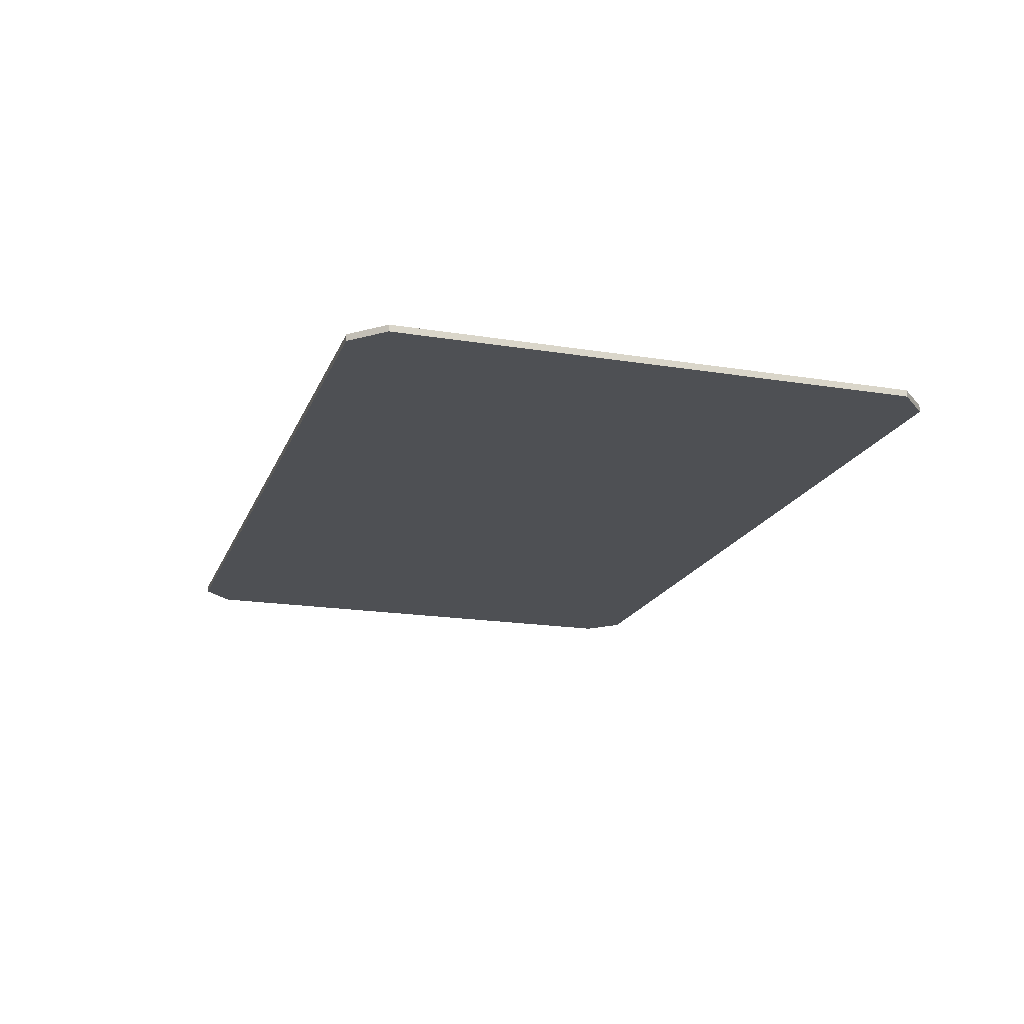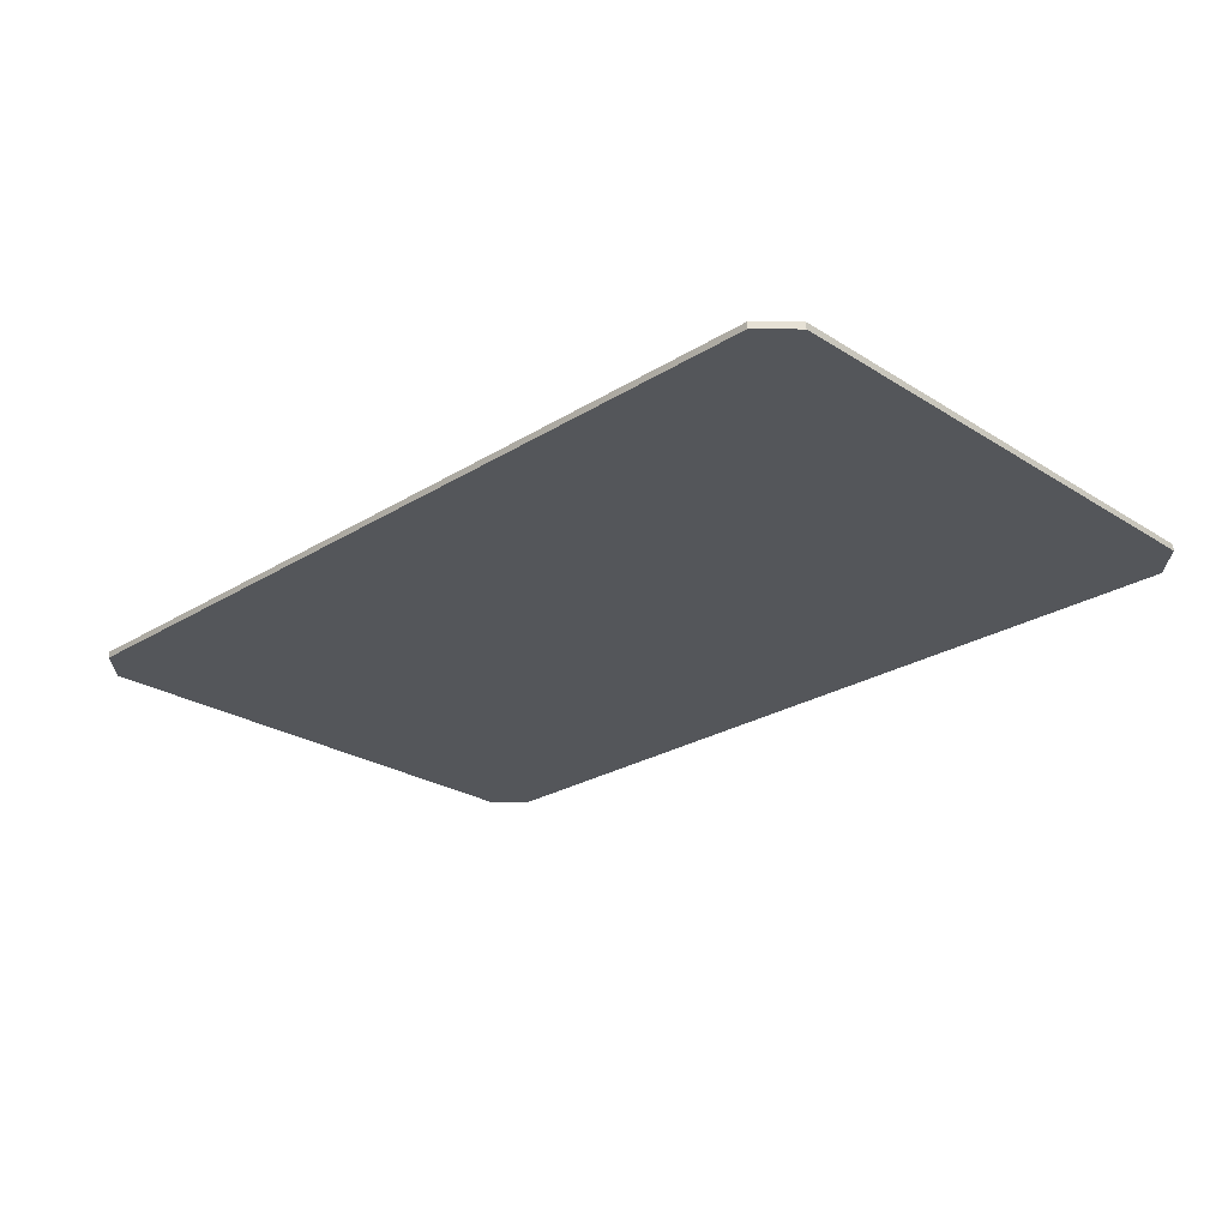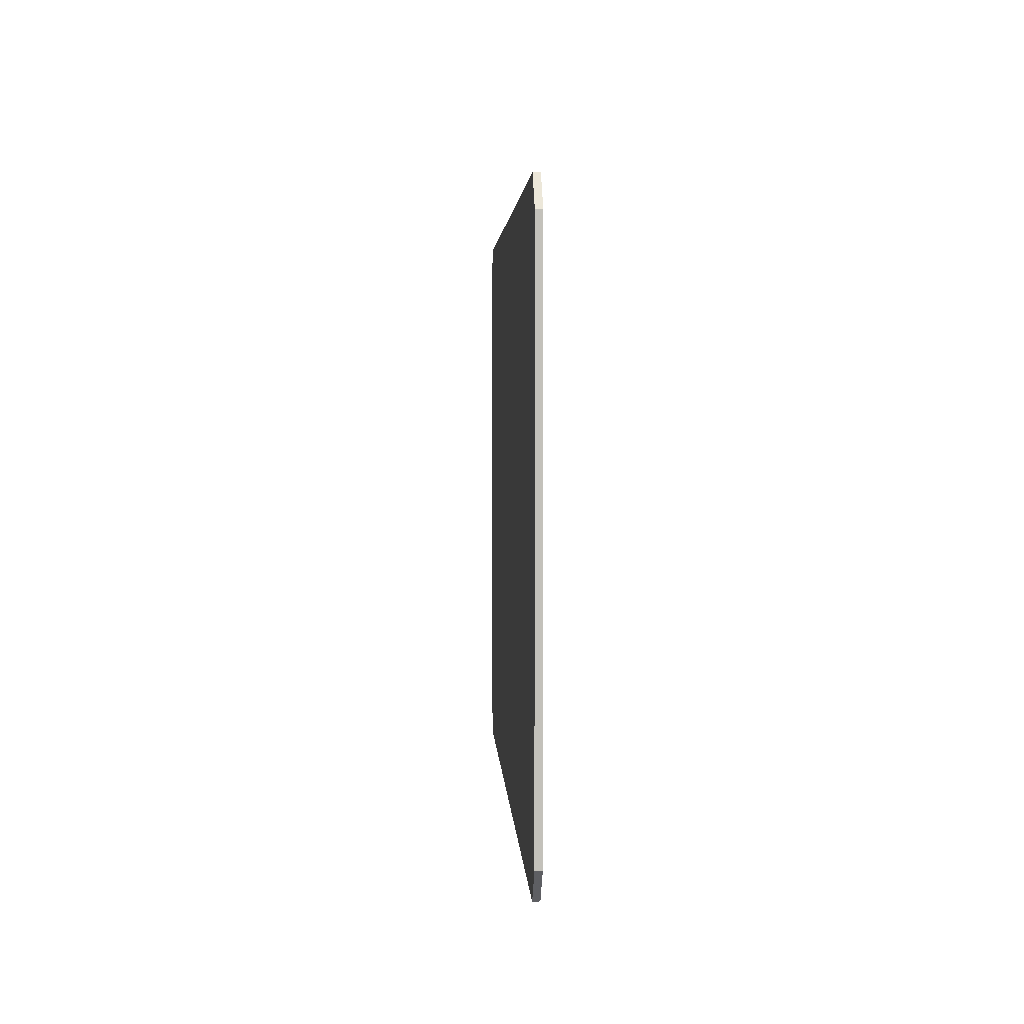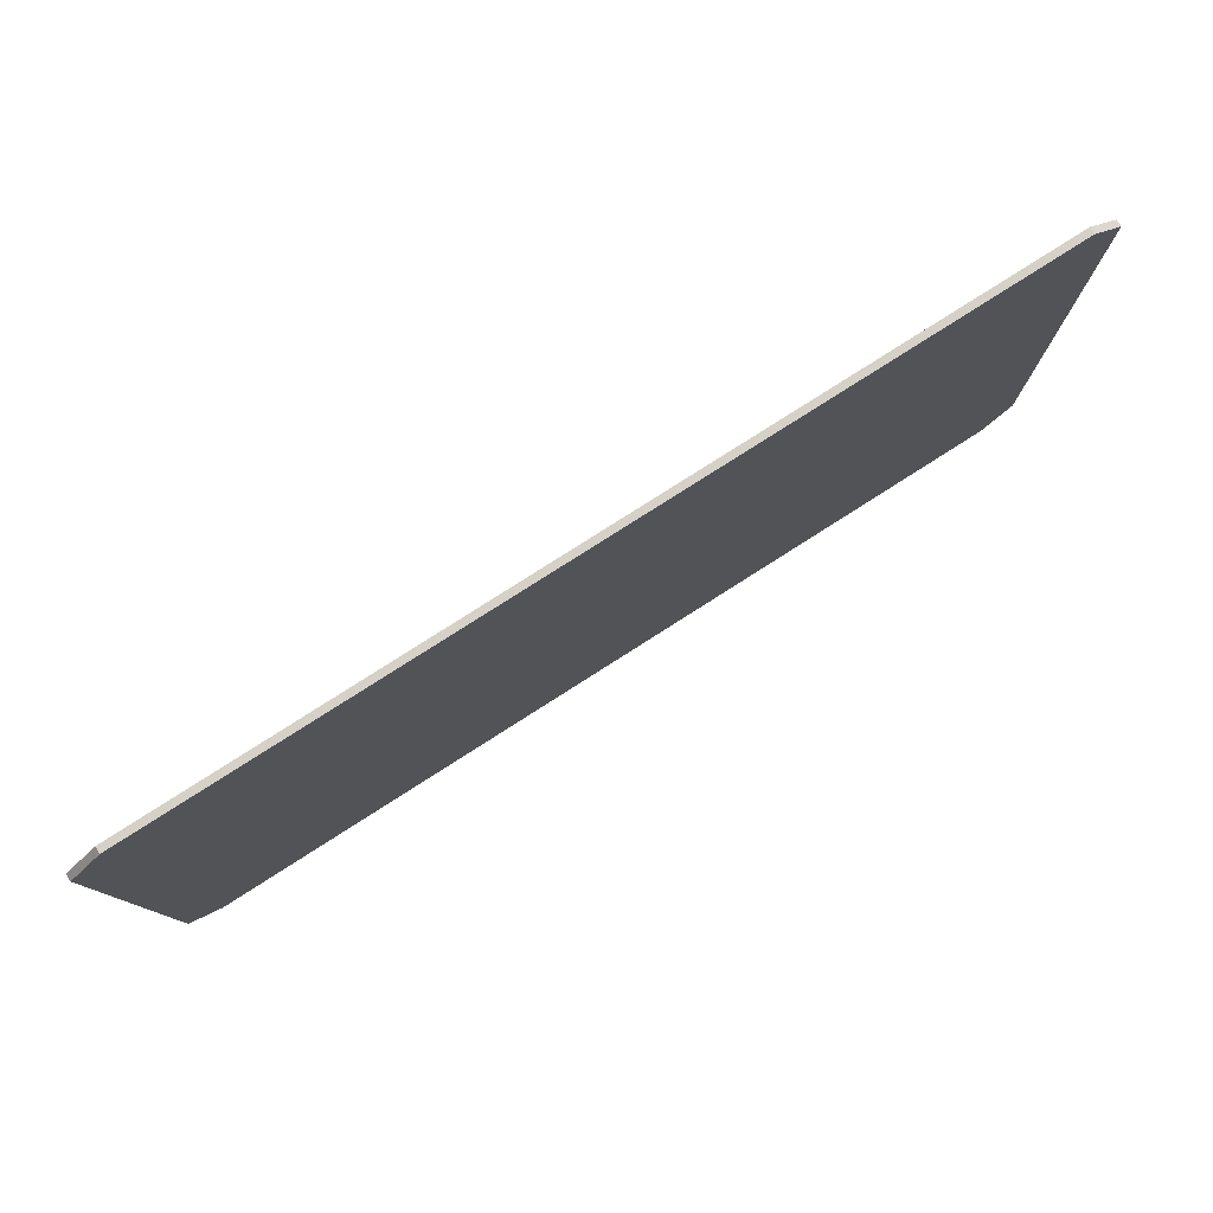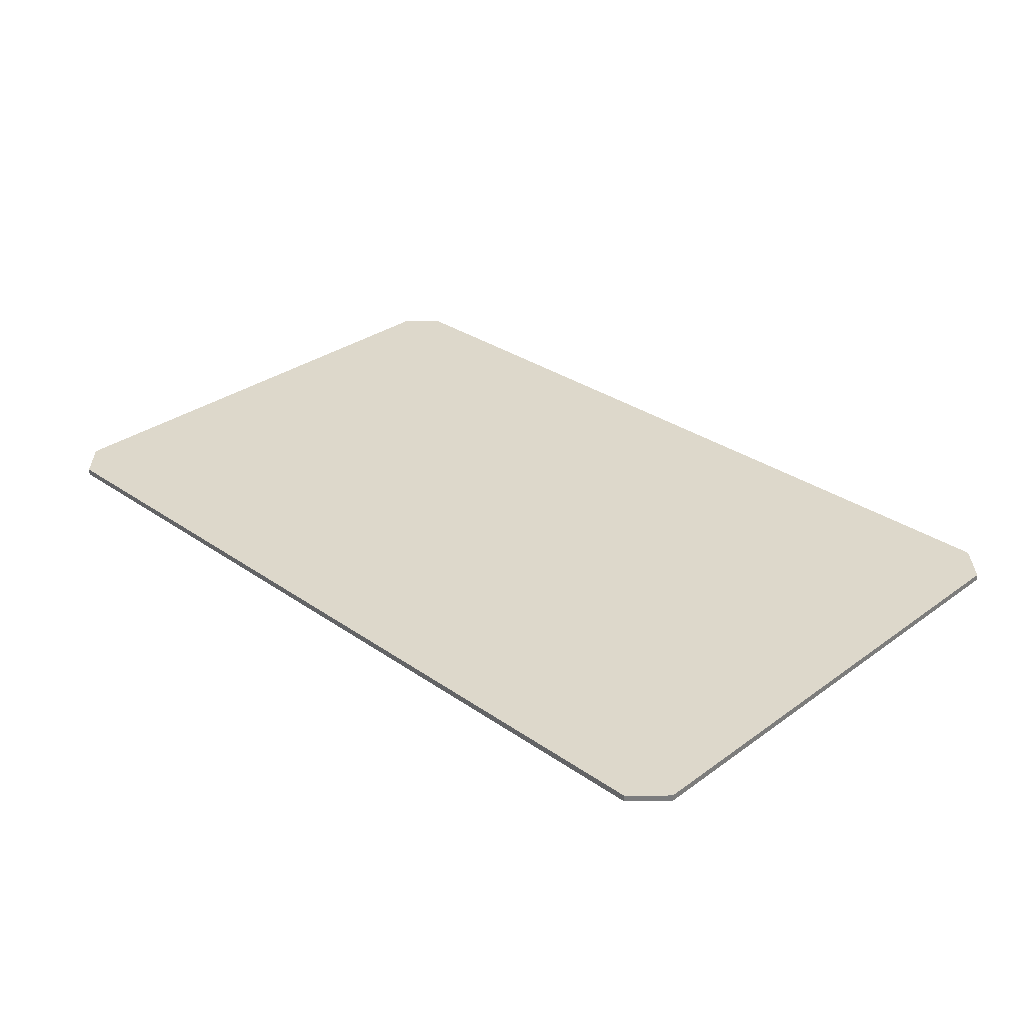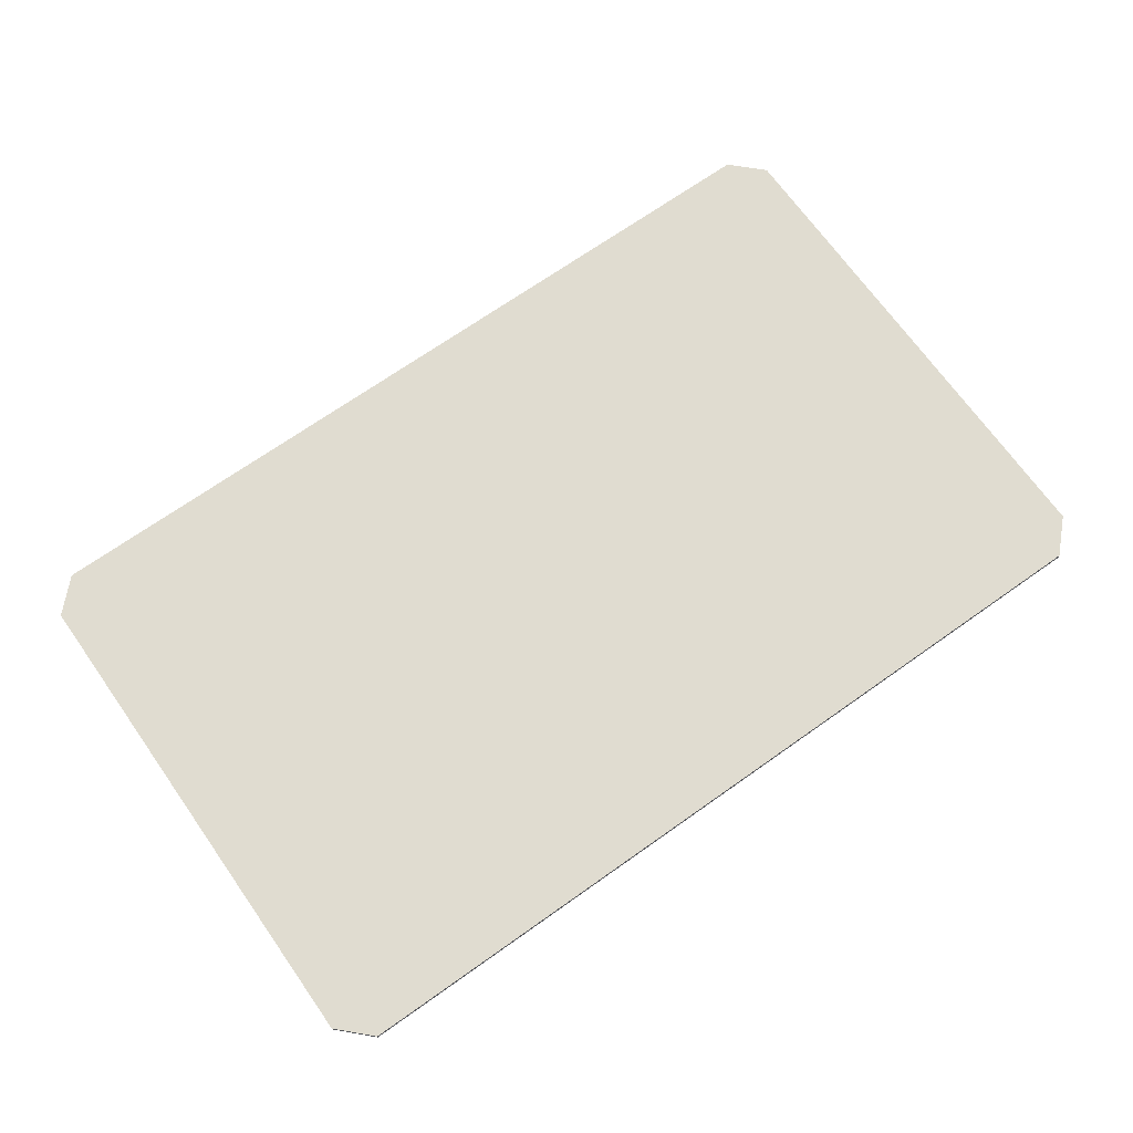
<metadata>
{"format":"obj","ext":"obj","renderer":"f3d","projection":"perspective","resolution":1024,"background":"white","views":[{"elev":-18.5,"azim":-107.3,"up":"+Z"},{"elev":-25.5,"azim":-135.3,"up":"+Z"},{"elev":3.0,"azim":87.4,"up":"+Y"},{"elev":79.4,"azim":-32.5,"up":"+Y"},{"elev":31.4,"azim":44.4,"up":"+Z"},{"elev":69.6,"azim":-35.3,"up":"+Z"}]}
</metadata>
<code>
o Cube_001
v 0.03935 0.02662 0.000798
v 0.04226 0.0237 0.000798
v 0.04226 0.0237 0.001402
v 0.03935 0.02662 0.001402
v 0.04226 -0.0237 0.000798
v 0.03935 -0.02662 0.000798
v 0.03935 -0.02662 0.001402
v 0.04226 -0.0237 0.001402
v -0.04226 0.0237 0.000798
v -0.03935 0.02662 0.000798
v -0.03935 0.02662 0.001402
v -0.04226 0.0237 0.001402
v -0.03935 -0.02662 0.000798
v -0.04226 -0.0237 0.000798
v -0.04226 -0.0237 0.001402
v -0.03935 -0.02662 0.001402
f 10 11 4 1
f 14 15 12 9
f 15 16 7 8 3 4 11 12
f 2 3 8 5
f 6 7 16 13
f 1 4 3 2
f 7 6 5 8
f 15 14 13 16
f 11 10 9 12
f 5 6 13 14 9 10 1 2

</code>
